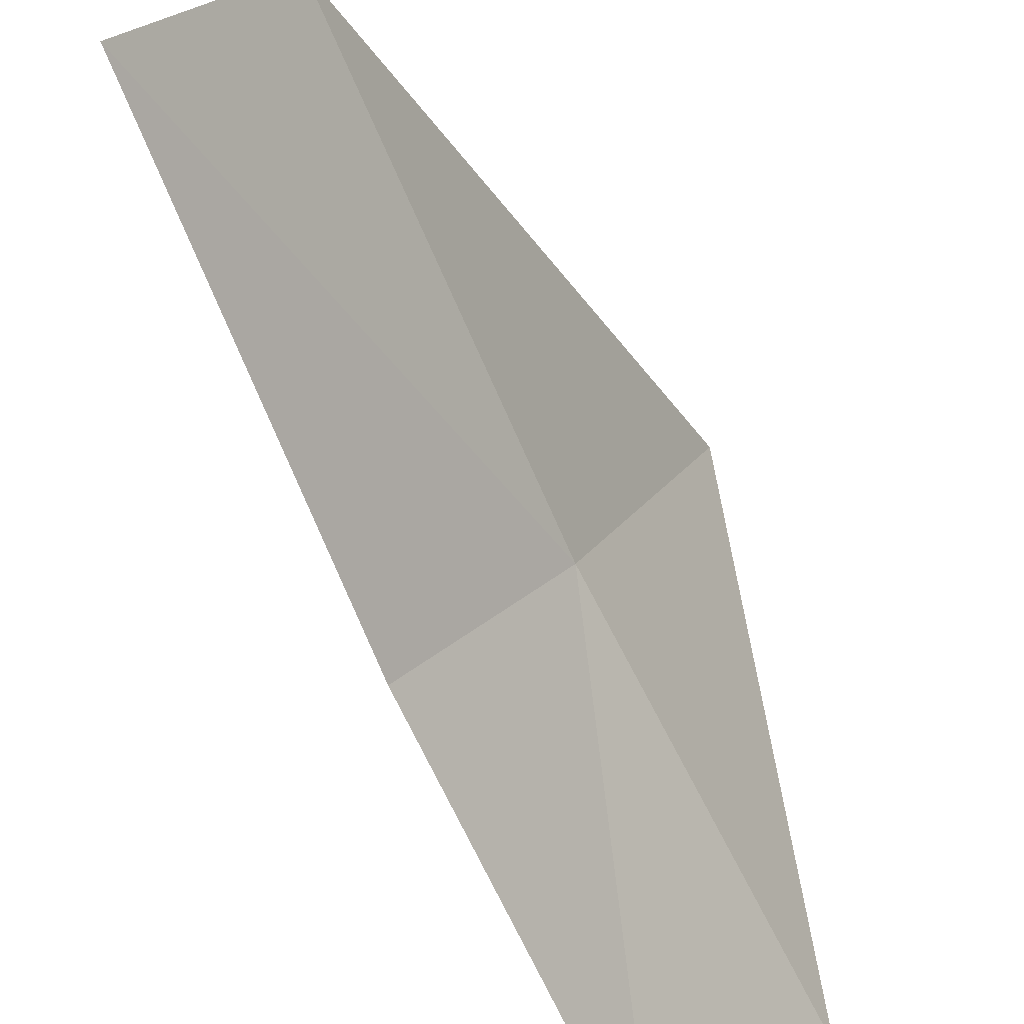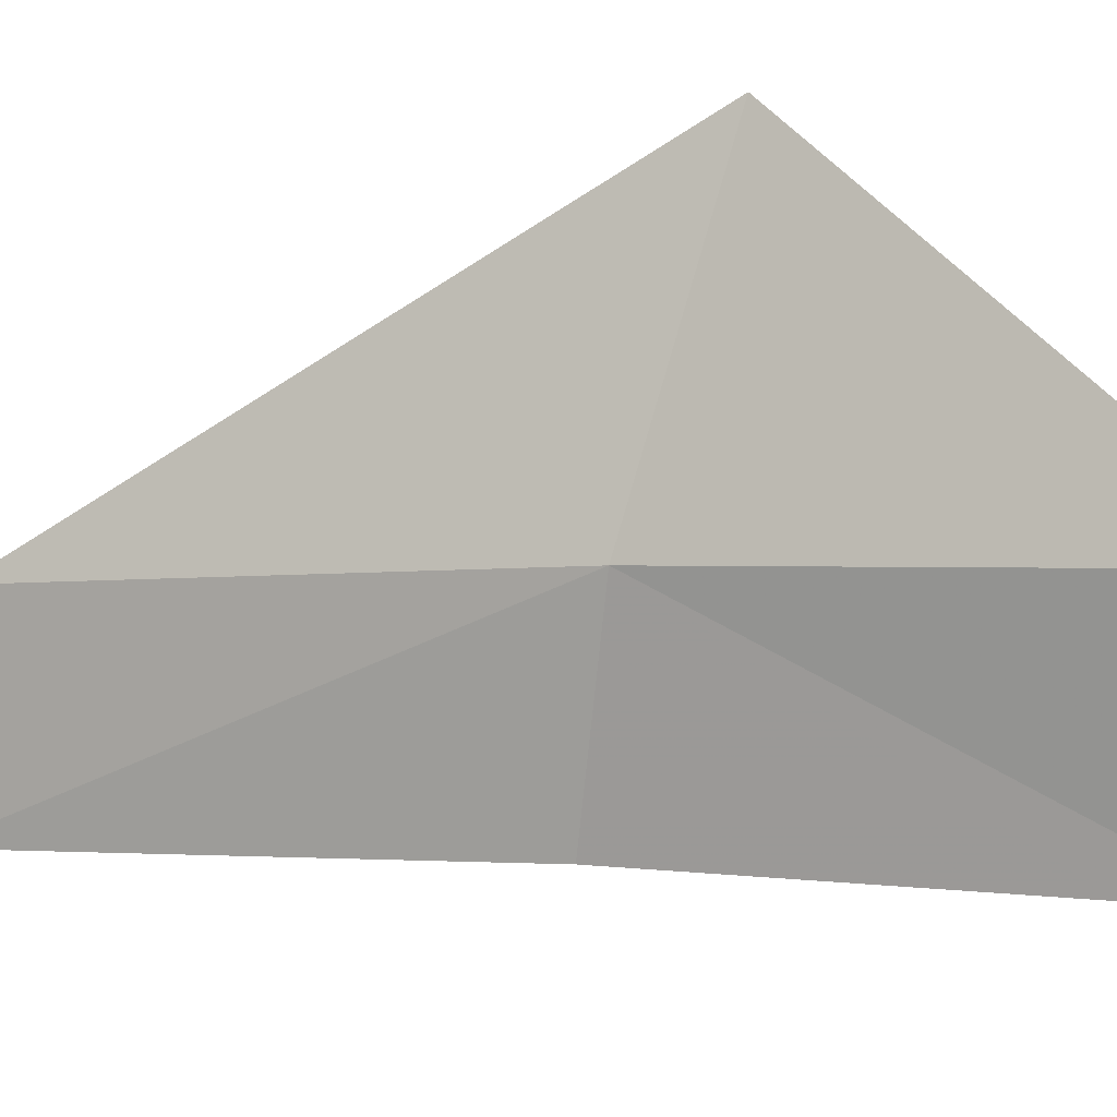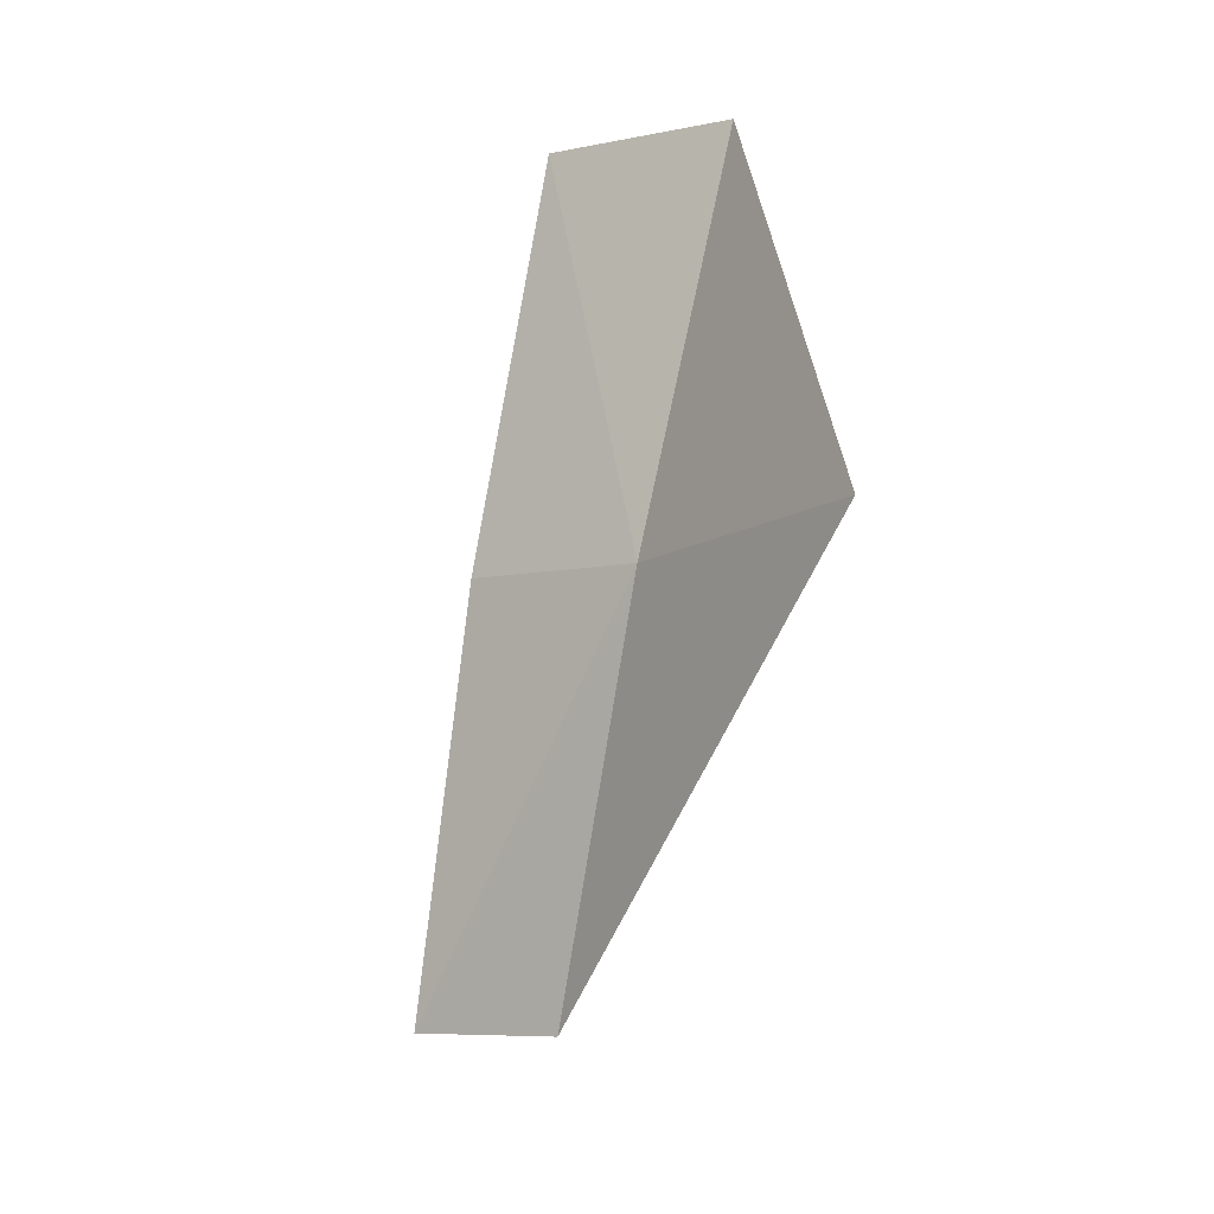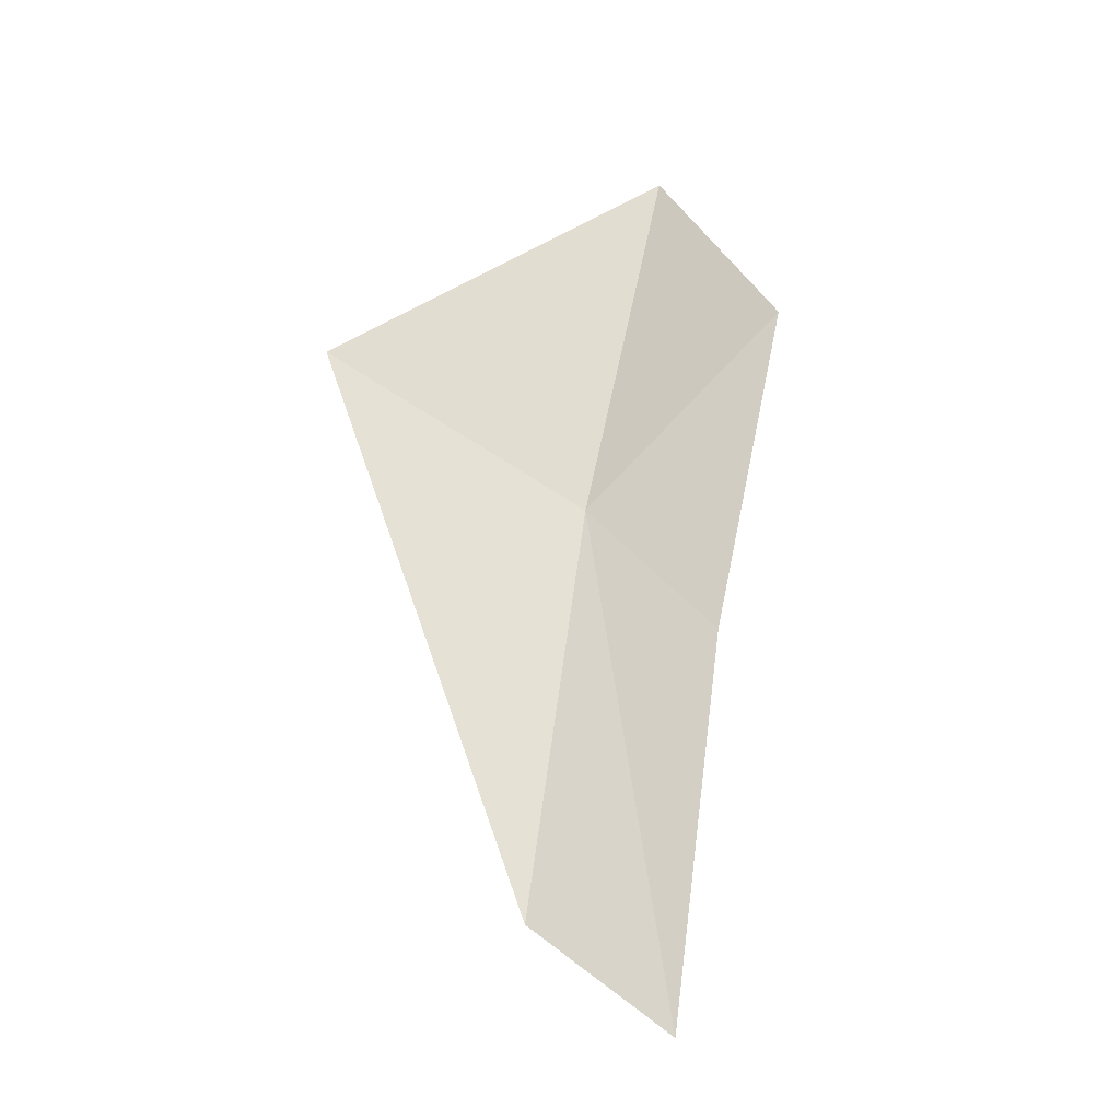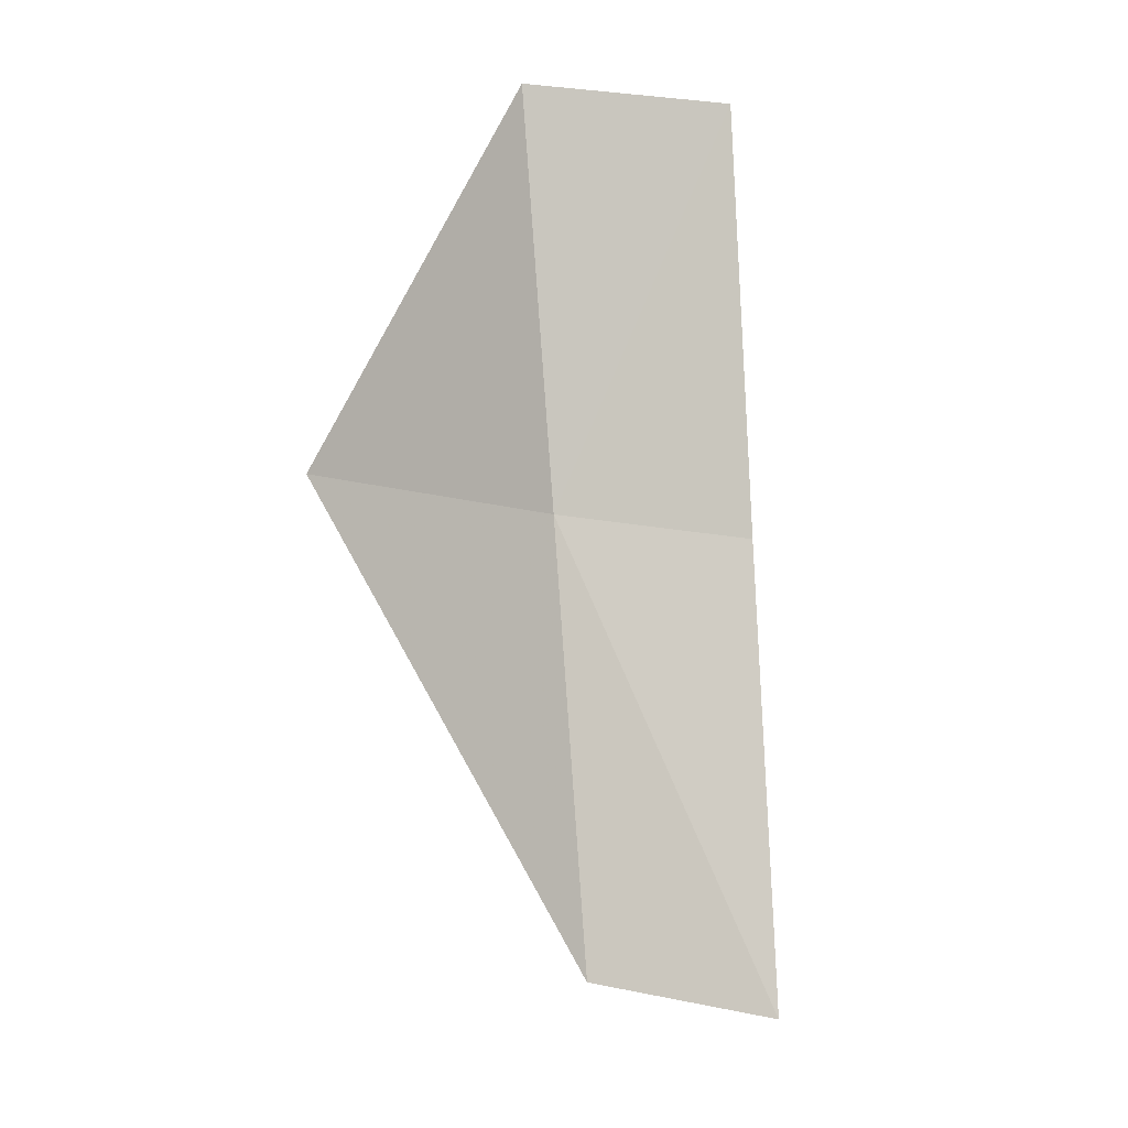
<metadata>
{"format":"obj","ext":"obj","renderer":"f3d","projection":"perspective","resolution":1024,"background":"white","views":[{"elev":-56.1,"azim":10.3,"up":"+Z"},{"elev":-22.0,"azim":96.9,"up":"+Z"},{"elev":11.2,"azim":-19.3,"up":"+Y"},{"elev":-45.8,"azim":83.2,"up":"+Y"},{"elev":-22.1,"azim":133.2,"up":"+Y"}]}
</metadata>
<code>
v -641 -334.8 -113.2
v -640.8 -334.6 -112.7
v -641.1 -335.6 -113.1
v -641.3 -335.7 -113.4
v -641.2 -334.9 -113.5
v -640.8 -334.1 -113.3
v -641 -334.1 -113.6
f 1 3 2
f 1 4 3
f 1 5 4
f 1 2 6
f 1 7 5
f 1 6 7

</code>
